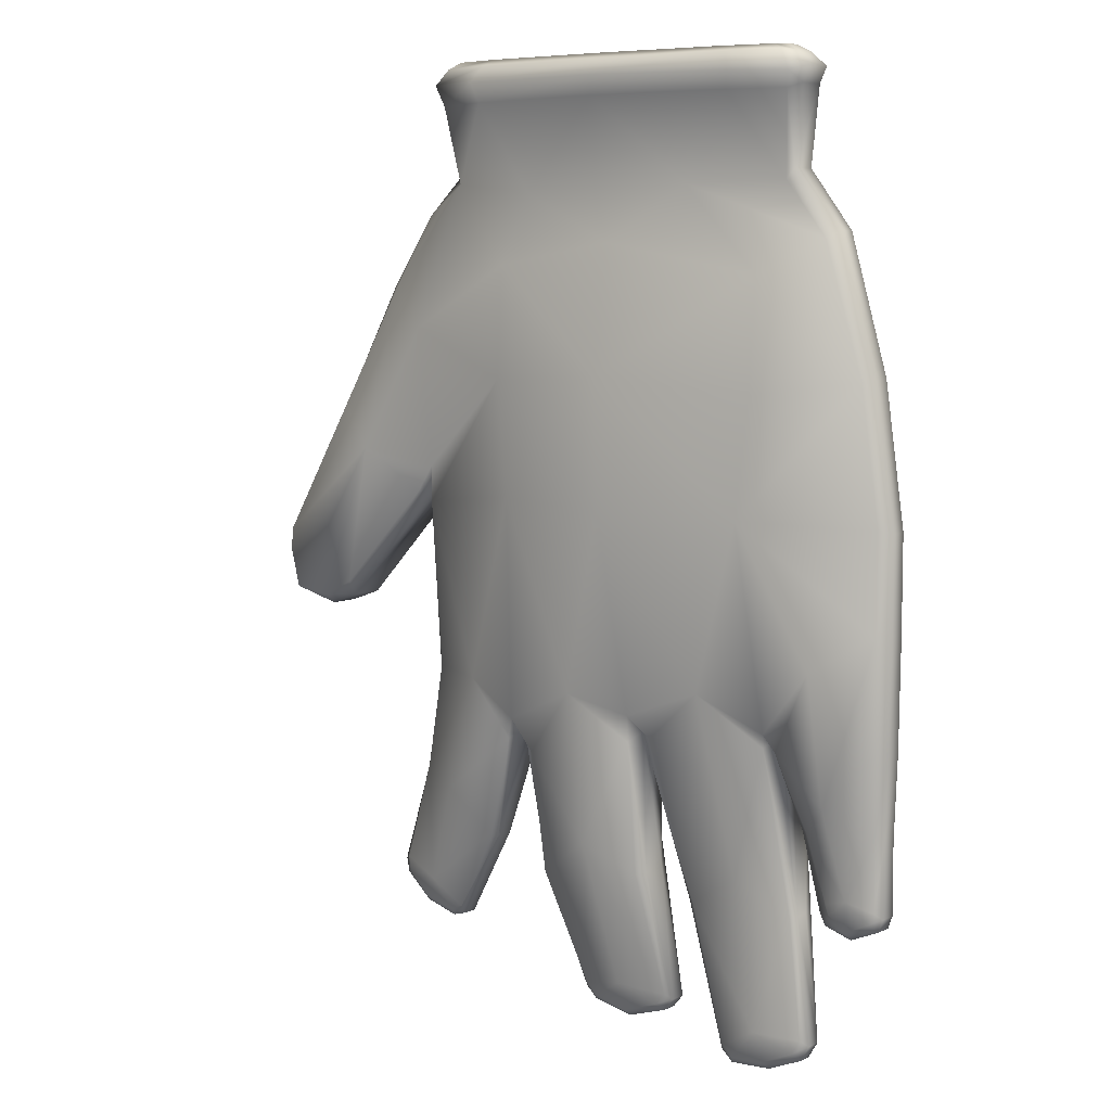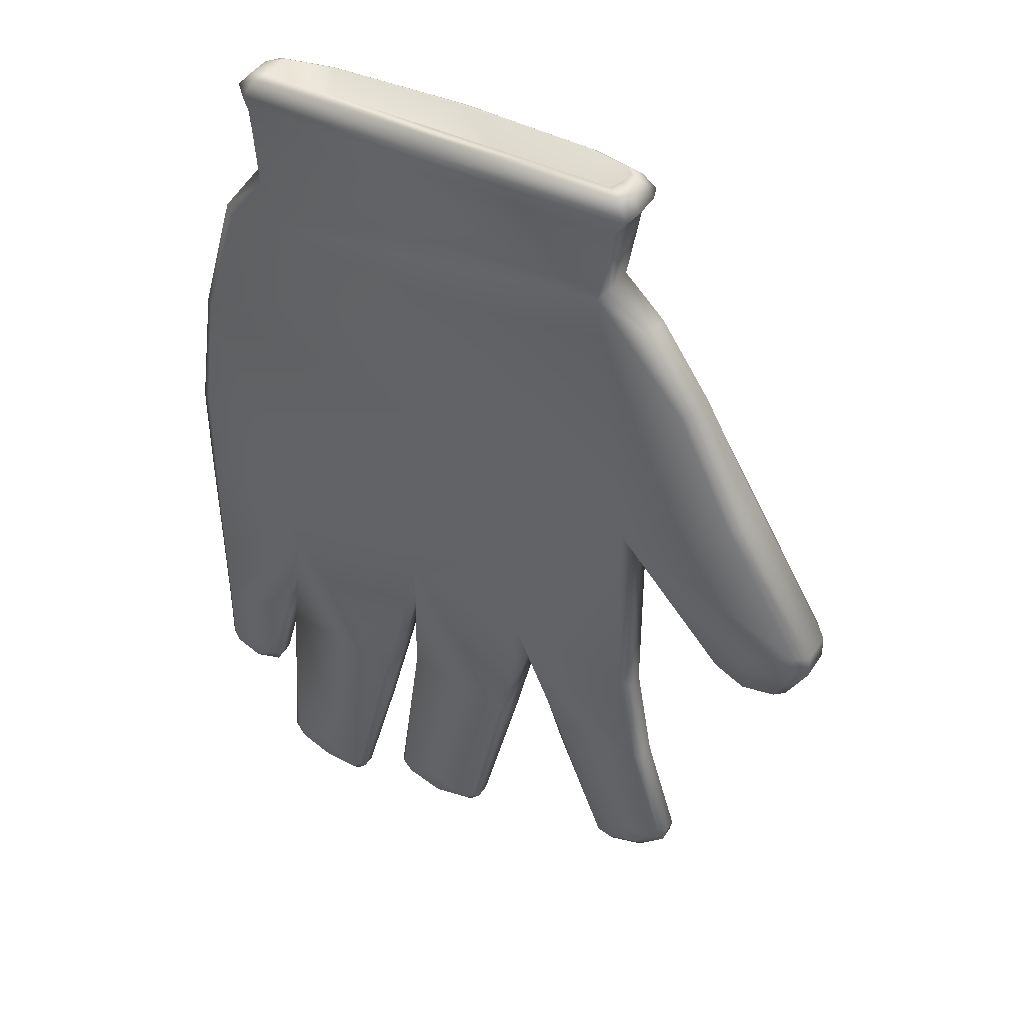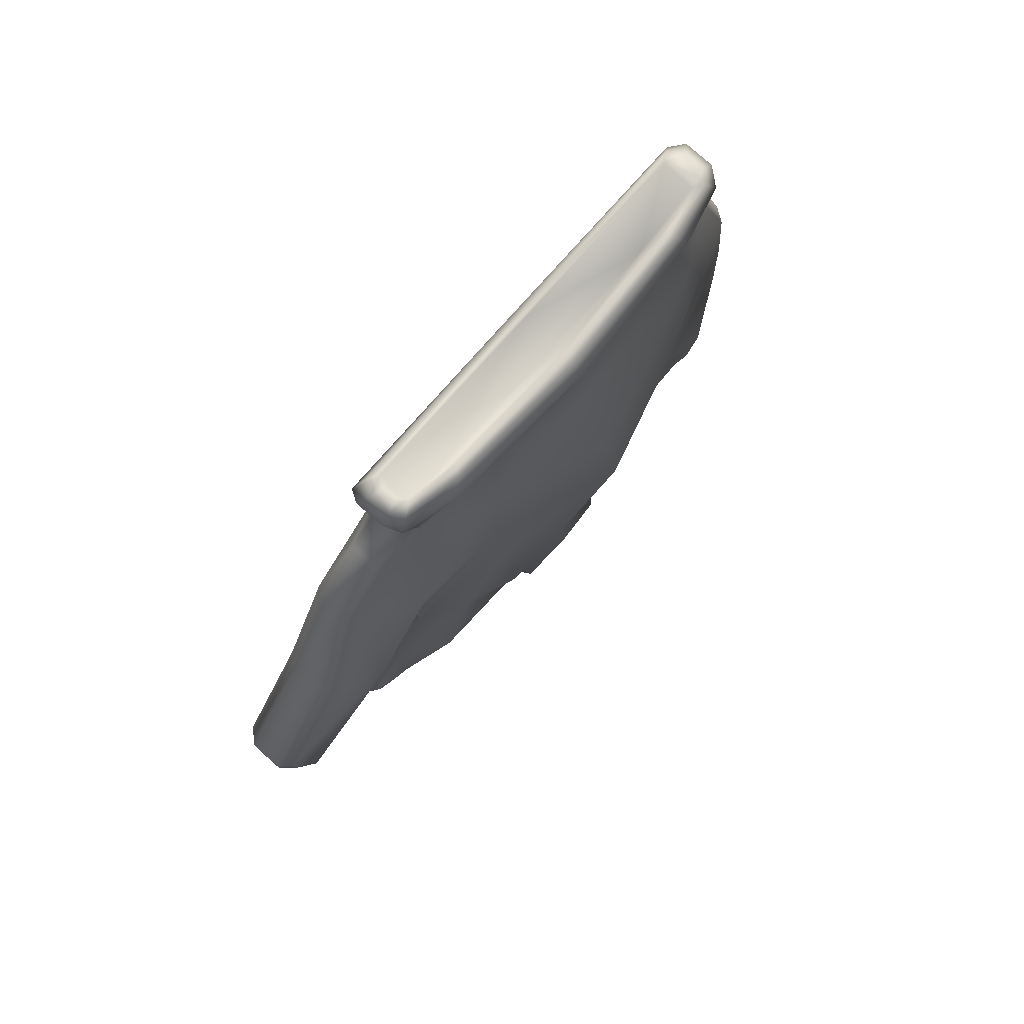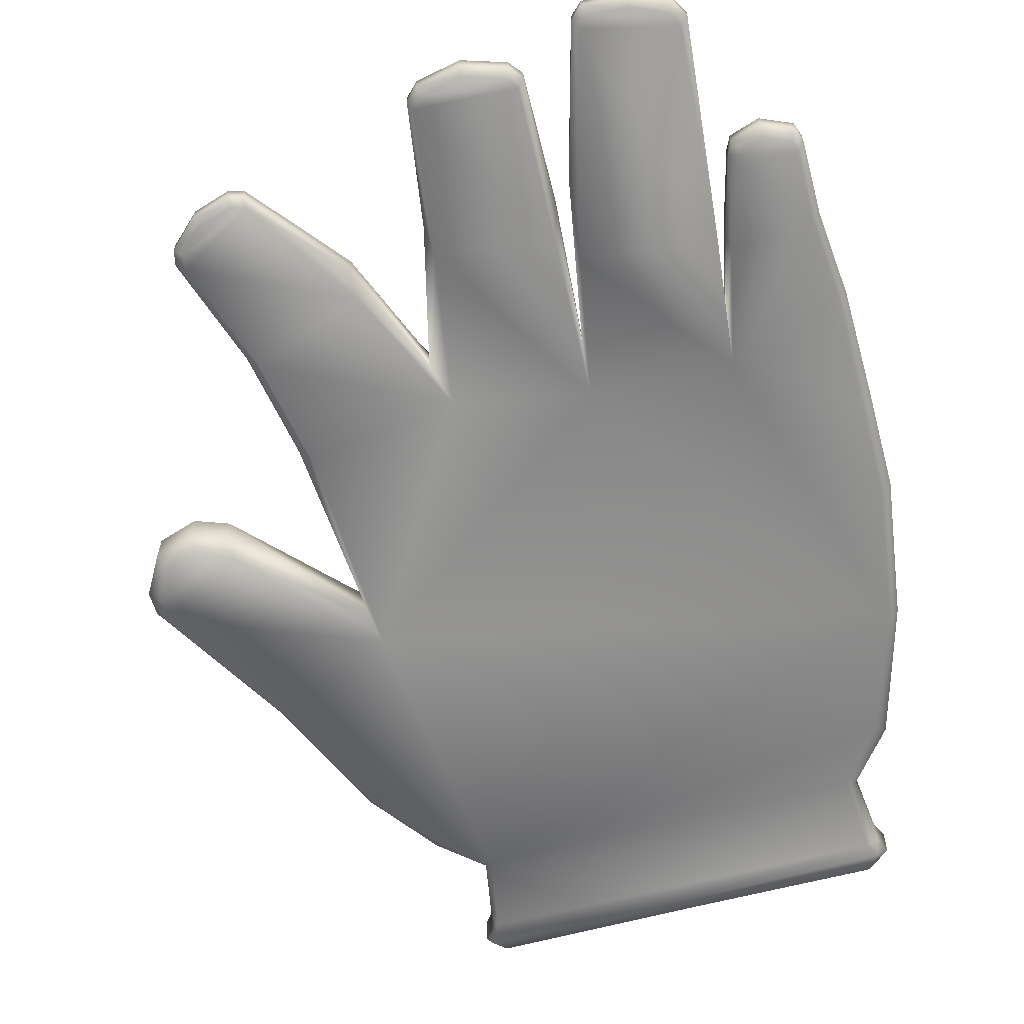
<metadata>
{"format":"obj","ext":"obj","renderer":"f3d","projection":"perspective","resolution":1024,"background":"white","views":[{"elev":7.4,"azim":-141.7,"up":"+Z"},{"elev":42.5,"azim":30.0,"up":"+Z"},{"elev":78.3,"azim":131.5,"up":"+Z"},{"elev":-63.7,"azim":-164.7,"up":"+Y"}]}
</metadata>
<code>
o mesh-0_meshId0_name.013
v 16.91 4.768 5.771
v 15.22 4.697 8.467
v 15.94 3.424 5.701
v 15.11 4.762 4.84
v 17.11 1.037 -13.81
v 16.03 2.258 -12.93
v 17.97 2.08 -23.86
v 9.321 5.162 -13.19
v 12.33 5.371 -25.25
v 3.477 6.4 -18.61
v 7.67 4.352 -29.66
v 7.191 3.596 -29.88
v 14.19 1.449 -39.18
v 14.24 0.8125 -40.09
v 15.54 1.51 -39.6
v 15.73 0.8125 -40.54
v 18.8 1.742 -38.65
v 19.34 0.8125 -39.44
v 22.21 0.8125 -36.81
v 19.34 -0.7832 -39.44
v 22.21 -0.7832 -36.81
v 18.8 -1.418 -38.65
v 21.38 -1.418 -36.24
v 15.54 -1.418 -39.6
v 14.19 -1.418 -39.18
v 14.24 -0.7832 -40.09
v 7.191 1.699 -29.88
v 2.725 2.055 -18.01
v 2.725 4.67 -18.01
v -0.631 2.713 -31.6
v -0.631 5.326 -31.6
v -2.904 1.461 -44.61
v -3.375 2.137 -43.97
v -4.472 2.201 -45.03
v -7.947 2.961 -43.05
v -8.376 2.449 -45.88
v -12.16 2.201 -44.59
v -12.68 1.461 -45.3
v -13.76 1.461 -43.98
v -13.76 -0.2363 -43.98
v -13.22 2.713 -30.11
v -12.43 1.67 -27.4
v -12.21 2.055 -16.27
v -11.74 1.014 -11.39
v -14.4 -1.596 -26.04
v -25.88 -1.596 -11.91
v -27.35 -1.596 -24.56
v -26.19 -0.5547 -15.46
v -28.03 -0.625 -33
v -28.03 0.8613 -33
v -29.54 -0.625 -45.71
v -29.54 0.8613 -45.71
v -28.57 0.8613 -47.35
v -27.9 1.512 -46.66
v -24.64 1.729 -48.09
v -23.81 2.178 -45.13
v -20.88 1.512 -48.34
v -19.82 1.455 -47.29
v -19.36 0.8613 -48.03
v -15.36 0.8613 -33.58
v -15.36 -0.625 -33.58
v 15.94 0.05078 5.701
v 16.03 -1.543 -12.93
v 15.22 -1.291 8.467
v 1.471 1.014 -14.17
v -0.9514 1.67 -29.07
v -3.375 -0.9121 -43.97
v -13.13 -0.9121 -43.41
v -4.472 -0.9121 -45.03
v -12.16 -0.9121 -44.59
v -8.376 -0.9121 -45.88
v -12.68 -0.2363 -45.3
v -8.468 -0.2363 -46.66
v -8.468 1.461 -46.66
v -4.127 1.461 -45.8
v -28.78 -1.219 -45.17
v -27.9 -1.219 -46.66
v -20.88 -1.219 -48.34
v -24.64 -1.219 -48.09
v -20.57 -0.625 -49.17
v -24.92 -0.625 -48.92
v -20.57 0.8613 -49.17
v -24.92 0.8613 -48.92
v 7.163 0.9414 -26.97
v 17.97 -1.543 -23.86
v 21.63 -1.418 -34.86
v 18.97 -0.8086 -24.49
v 22.51 -0.7832 -35.29
v 18.97 1.037 -24.49
v 22.51 0.8125 -35.29
v 21.63 1.449 -34.86
v 21.38 1.51 -36.24
v 17.53 2.225 -36.48
v -27.06 3.789 -16.53
v -26.19 2.059 -15.46
v -26.12 4.48 -14.79
v -25.72 3.789 -16.3
v -18.81 5.162 -11.65
v -21.25 1.844 -30.28
v -13.09 4.824 -16.82
v -16.08 1.455 -33.53
v -12.21 4.67 -16.27
v 2.924 7.357 6.217
v 2.537 7.092 -16.33
v -5.135 7.773 -12.78
v 0.5137 6.4 -19.65
v -6.541 7.027 -27.91
v -1.271 6.367 -31.74
v 17.11 -0.8086 -13.81
v -13.22 5.326 -30.11
v -11.63 6.4 -17.09
v -12.61 6.367 -30.23
v -13.13 2.137 -43.41
v -19.36 -0.625 -48.03
v -19.82 -1.219 -47.29
v -4.127 -0.2363 -45.8
v -2.904 -0.2363 -44.61
v -27.46 1.455 -33.09
v -28.78 1.455 -45.17
v -11.98 7.092 -14.27
v -10.44 9.963 5.881
v -23.8 6.16 5.543
v -9.479 9.152 18.69
v -25.15 6.037 17.38
v 15.73 -0.7832 -40.54
v -28.57 -0.625 -47.35
v 4.744 6.541 17.87
v -36.93 -1.324 5.207
v -35.11 -1.322 18.73
v -35.93 -0.6543 19.07
v -38.01 -0.6562 4.928
v -35.11 2.379 18.73
v -36.93 2.094 5.207
v -35.93 1.02 19.07
v -38.01 1.018 4.928
v -25.14 4.973 28.53
v -8.521 5.998 31.51
v -16.7 4.414 37.02
v -6.656 5.244 36.69
v -6.51 5.902 45.59
v 2.293 4.521 36.35
v 7.99 5.426 45.4
v 11.85 3.672 37.39
v 13.27 4.48 45.21
v 12.67 2.572 38.26
v 14.09 2.672 46.27
v 12.67 -0.3516 38.26
v 14.09 -0.3516 46.27
v 13.27 -1.555 45.21
v 15.15 -0.3516 47.53
v 14.45 -1.555 47.35
v 13.25 -0.9375 48.94
v -6.807 -1.555 47.44
v -6.814 -0.8301 49.04
v -26.89 -0.9375 49.13
v -25.74 -0.1914 49.67
v -27.97 0.4453 49.01
v -26.76 0.9082 49.67
v -27.97 2.592 49.01
v -26.76 2.346 49.67
v -25.74 3.129 49.67
v -22.14 1.227 36.35
v -6.824 -0.08203 49.52
v 10.95 1.225 37.42
v 12.09 -0.1914 49.37
v 12.81 0.9082 49.67
v 14.02 0.4453 49.01
v 12.81 2.346 49.67
v 14.02 2.592 49.01
v 12.09 3.205 49.67
v 13.25 3.875 48.94
v 6.902 4.133 49.67
v 7.76 5.021 48.99
v -6.814 5.699 49.04
v 8.633 5.896 47.39
v -6.807 6.844 47.44
v -37.02 2.32 -4.659
v -38.02 1.02 -4.849
v -38.02 -0.6543 -4.849
v -37.02 -1.322 -4.659
v -37.12 -1.322 -15.71
v -36.34 -2.207 -24.24
v -37.9 -0.6543 -15.87
v -37.07 -1.523 -24.64
v -37.07 0.1953 -24.64
v -37.11 0.1953 -31.89
v -36.41 0.8789 -31.26
v -35.99 0.9434 -32.41
v -33.79 1.715 -30.39
v -33.47 1.195 -33.56
v -31.52 0.9434 -32.27
v -30.7 0.1953 -33.58
v -30.11 0.1953 -32.36
v -30.11 -1.523 -32.36
v -28.08 -1.523 -24.76
v -28.37 -2.207 -23.69
v 4.738 5.783 29.29
v 15.21 6.488 22.87
v 21.25 3.102 26.77
v 22.74 6.543 10.18
v 27.19 4.768 14.3
v 35.45 4.768 0.4192
v 28.09 3.424 14.56
v 36.69 3.424 0.02625
v 36.69 0.05273 0.02625
v 36.77 3.424 -2.311
v 36.77 0.05273 -2.311
v 34.52 3.424 -6.237
v 34.52 0.05273 -6.237
v 30.57 0.05273 -7.467
v 33.7 -1.291 -5.66
v 30.2 -1.291 -6.322
v 26.97 -1.291 -4.659
v 27.24 0.05273 -6.247
v 27.24 3.424 -6.247
v -6.824 4.592 49.67
v -20.6 4.096 49.67
v -21.43 4.965 49.08
v -26.89 3.762 49.13
v -27.95 4.32 47.18
v -29.21 2.672 47.65
v -28.47 2.529 46.07
v -28.47 -0.3516 46.07
v -27.65 2.387 38.38
v -27.65 -0.3516 38.38
v -31.99 1.02 32.61
v -31.99 -0.6543 32.61
v 26.97 4.768 -4.659
v 30.2 4.926 -6.322
v 30.57 3.424 -7.467
v 33.7 5.66 -5.66
v -31.15 -2.207 -31.25
v -36.41 -2.207 -31.26
v -31.52 -2.207 -32.27
v -35.99 -2.207 -32.41
v -33.47 -2.207 -33.56
v -33.61 -1.523 -34.5
v -30.7 -1.523 -33.58
v -33.61 0.1953 -34.5
v -22.19 5.816 47.31
v -21.52 4.891 45.61
v -27.32 3.412 45.62
v -26.74 2.506 37.35
v -30.99 2.303 31.9
v 15.15 2.672 47.53
v 14.45 4.48 47.35
v 22.29 2.059 27
v 16.98 2.363 34.35
v 22.29 -0.5547 27
v 16.98 -0.4531 34.35
v 21.25 -1.596 26.77
v 11.85 -1.555 37.39
v -29.21 -0.3516 47.65
v -27.95 -1.555 47.18
v -27.32 -1.555 45.62
v -37.9 1.02 -15.87
v -36.34 0.8789 -24.24
v -37.12 2.125 -15.71
v -32.43 3.914 -21.29
v -31.45 5.162 -8.288
v -28.97 0.8789 -24.74
v -28.08 0.1953 -24.76
v -26.74 -1.555 37.35
v -30.99 -1.322 31.9
v -37.11 -1.523 -31.89
v -36.64 0.1953 -33.18
v 35.42 -1.291 -1.954
v 35.45 -1.291 0.4192
v 35.42 4.926 -1.954
v 27.19 -1.291 14.3
v 28.09 0.05273 14.56
v -36.64 -1.523 -33.18
v -31.15 0.8789 -31.25
f 3 2 1
f 3 4 2
f 5 4 3
f 5 6 4
f 7 6 5
f 7 8 6
f 9 8 7
f 9 10 8
f 11 10 9
f 11 12 10
f 13 12 11
f 13 14 12
f 15 14 13
f 15 16 14
f 17 16 15
f 17 18 16
f 19 18 17
f 19 20 18
f 21 20 19
f 21 22 20
f 23 22 21
f 23 24 22
f 25 24 23
f 25 26 24
f 27 26 25
f 27 12 26
f 28 12 27
f 28 29 12
f 30 29 28
f 30 31 29
f 32 31 30
f 32 33 31
f 34 33 32
f 34 35 33
f 36 35 34
f 36 37 35
f 38 37 36
f 38 39 37
f 40 39 38
f 40 41 39
f 42 41 40
f 42 43 41
f 44 43 42
f 44 45 43
f 46 45 44
f 46 47 45
f 48 47 46
f 48 49 47
f 50 49 48
f 50 51 49
f 52 51 50
f 52 53 51
f 54 53 52
f 54 55 53
f 56 55 54
f 56 57 55
f 58 57 56
f 58 59 57
f 60 59 58
f 60 61 59
f 43 61 60
f 43 45 61
f 64 63 62
f 64 65 63
f 44 65 64
f 44 66 65
f 42 66 44
f 42 67 66
f 68 67 42
f 68 69 67
f 70 69 68
f 70 71 69
f 72 71 70
f 72 73 71
f 74 73 72
f 74 75 73
f 36 75 74
f 36 34 75
f 51 47 49
f 51 76 47
f 77 76 51
f 77 78 76
f 79 78 77
f 79 80 78
f 81 80 79
f 81 82 80
f 83 82 81
f 83 55 82
f 53 55 83
f 86 85 84
f 86 87 85
f 88 87 86
f 88 89 87
f 90 89 88
f 90 91 89
f 92 91 90
f 92 93 91
f 17 93 92
f 17 15 93
f 96 95 94
f 96 97 95
f 98 97 96
f 98 99 97
f 100 99 98
f 100 101 99
f 102 101 100
f 102 60 101
f 43 60 102
f 8 4 6
f 8 103 4
f 104 103 8
f 104 105 103
f 106 105 104
f 106 107 105
f 108 107 106
f 108 33 107
f 31 33 108
f 62 5 3
f 62 109 5
f 63 109 62
f 63 85 109
f 65 85 63
f 65 84 85
f 28 84 65
f 28 27 84
f 25 84 27
f 25 86 84
f 23 86 25
f 23 88 86
f 21 88 23
f 21 19 88
f 102 41 43
f 102 110 41
f 111 110 102
f 111 112 110
f 107 112 111
f 107 113 112
f 114 80 82
f 114 78 80
f 115 78 114
f 115 76 78
f 47 76 115
f 32 75 34
f 32 116 75
f 117 116 32
f 117 69 116
f 67 69 117
f 56 99 101
f 56 118 99
f 119 118 56
f 119 50 118
f 52 50 119
f 98 120 100
f 98 121 120
f 122 121 98
f 122 123 121
f 124 123 122
f 89 5 109
f 89 7 5
f 91 7 89
f 91 93 7
f 24 20 22
f 24 125 20
f 26 125 24
f 26 16 125
f 30 117 32
f 30 66 117
f 28 66 30
f 28 65 66
f 111 105 107
f 111 120 105
f 102 120 111
f 102 100 120
f 35 107 33
f 35 113 107
f 37 113 35
f 37 39 113
f 126 51 53
f 126 77 51
f 79 77 126
f 19 90 88
f 19 92 90
f 17 92 19
f 121 105 120
f 121 103 105
f 127 103 121
f 45 114 61
f 45 115 114
f 47 115 45
f 10 104 8
f 10 29 104
f 12 29 10
f 116 73 75
f 116 71 73
f 69 71 116
f 14 26 12
f 14 16 26
f 59 114 82
f 59 61 114
f 13 93 15
f 13 11 93
f 83 126 53
f 83 81 126
f 87 109 85
f 87 89 109
f 57 82 55
f 57 59 82
f 93 9 7
f 93 11 9
f 125 18 20
f 125 16 18
f 74 38 36
f 74 72 38
f 72 40 38
f 72 70 40
f 50 95 97
f 50 48 95
f 46 129 128
f 46 44 129
f 131 129 130
f 131 128 129
f 4 127 2
f 4 103 127
f 29 106 104
f 29 31 106
f 68 40 70
f 68 42 40
f 113 110 112
f 113 39 110
f 58 101 60
f 58 56 101
f 118 97 99
f 118 50 97
f 119 54 52
f 119 56 54
f 122 132 124
f 122 133 132
f 133 134 132
f 133 135 134
f 135 130 134
f 135 131 130
f 96 122 98
f 110 39 41
f 129 44 64
f 123 127 121
f 67 117 66
f 81 79 126
f 31 108 106
f 136 123 124
f 136 137 123
f 138 137 136
f 138 139 137
f 140 139 138
f 140 141 139
f 142 141 140
f 142 143 141
f 144 143 142
f 144 145 143
f 146 145 144
f 146 147 145
f 148 147 146
f 148 149 147
f 150 149 148
f 150 151 149
f 152 151 150
f 152 153 151
f 154 153 152
f 154 155 153
f 156 155 154
f 156 157 155
f 158 157 156
f 158 159 157
f 160 159 158
f 160 161 159
f 156 161 160
f 156 162 161
f 163 162 156
f 163 164 162
f 165 164 163
f 165 166 164
f 167 166 165
f 167 168 166
f 169 168 167
f 169 170 168
f 171 170 169
f 171 172 170
f 173 172 171
f 173 174 172
f 175 174 173
f 175 176 174
f 142 176 175
f 142 140 176
f 177 133 122
f 177 135 133
f 178 135 177
f 178 131 135
f 179 131 178
f 179 128 131
f 180 128 179
f 180 46 128
f 181 46 180
f 181 182 46
f 183 182 181
f 183 184 182
f 185 184 183
f 185 186 184
f 187 186 185
f 187 188 186
f 189 188 187
f 189 190 188
f 191 190 189
f 191 192 190
f 193 192 191
f 193 194 192
f 195 194 193
f 195 196 194
f 48 196 195
f 48 46 196
f 141 137 139
f 141 197 137
f 143 197 141
f 143 198 197
f 199 198 143
f 199 200 198
f 201 200 199
f 201 202 200
f 203 202 201
f 203 204 202
f 205 204 203
f 205 206 204
f 207 206 205
f 207 208 206
f 209 208 207
f 209 210 208
f 211 210 209
f 211 212 210
f 213 212 211
f 213 214 212
f 62 214 213
f 62 215 214
f 3 215 62
f 3 1 215
f 172 164 170
f 172 216 164
f 174 216 172
f 174 217 216
f 218 217 174
f 218 219 217
f 220 219 218
f 220 221 219
f 222 221 220
f 222 223 221
f 224 223 222
f 224 225 223
f 226 225 224
f 226 227 225
f 130 227 226
f 130 129 227
f 197 123 137
f 197 127 123
f 198 127 197
f 198 2 127
f 200 2 198
f 200 1 2
f 228 1 200
f 228 215 1
f 229 215 228
f 229 230 215
f 231 230 229
f 231 208 230
f 206 208 231
f 182 196 46
f 182 232 196
f 233 232 182
f 233 234 232
f 235 234 233
f 235 236 234
f 237 236 235
f 237 238 236
f 239 238 237
f 239 192 238
f 190 192 239
f 176 218 174
f 176 240 218
f 241 240 176
f 241 242 240
f 243 242 241
f 243 224 242
f 244 224 243
f 244 226 224
f 134 226 244
f 134 130 226
f 154 163 156
f 154 165 163
f 152 165 154
f 152 167 165
f 150 167 152
f 150 245 167
f 146 245 150
f 146 246 245
f 144 246 146
f 199 203 201
f 199 247 203
f 248 247 199
f 248 249 247
f 250 249 248
f 250 251 249
f 252 251 250
f 252 64 251
f 129 64 252
f 221 157 159
f 221 253 157
f 223 253 221
f 223 254 253
f 255 254 223
f 255 153 254
f 149 153 255
f 149 151 153
f 179 181 180
f 179 183 181
f 256 183 179
f 256 185 183
f 257 185 256
f 257 187 185
f 189 187 257
f 178 256 179
f 178 258 256
f 177 258 178
f 177 259 258
f 260 259 177
f 260 94 259
f 96 94 260
f 259 189 257
f 259 261 189
f 94 261 259
f 94 262 261
f 95 262 94
f 95 195 262
f 48 195 95
f 225 255 223
f 225 263 255
f 227 263 225
f 227 264 263
f 129 264 227
f 129 252 264
f 184 233 182
f 184 265 233
f 186 265 184
f 186 266 265
f 188 266 186
f 188 190 266
f 207 211 209
f 207 267 211
f 268 267 207
f 268 213 267
f 64 213 268
f 64 62 213
f 200 229 228
f 200 231 229
f 269 231 200
f 269 206 231
f 204 206 269
f 205 268 207
f 205 270 268
f 271 270 205
f 271 249 270
f 247 249 271
f 138 243 241
f 138 244 243
f 136 244 138
f 136 132 244
f 124 132 136
f 239 266 190
f 239 272 266
f 237 272 239
f 237 235 272
f 193 262 195
f 193 273 262
f 191 273 193
f 191 189 273
f 175 144 142
f 175 246 144
f 173 246 175
f 173 171 246
f 238 234 236
f 238 194 234
f 192 194 238
f 272 265 266
f 272 233 265
f 235 233 272
f 214 210 212
f 214 230 210
f 215 230 214
f 252 263 264
f 252 255 263
f 149 255 252
f 258 257 256
f 258 259 257
f 122 260 177
f 122 96 260
f 232 194 196
f 232 234 194
f 273 261 262
f 273 189 261
f 253 155 157
f 253 254 155
f 168 164 166
f 168 170 164
f 140 241 176
f 140 138 241
f 222 242 224
f 222 220 242
f 220 240 242
f 220 218 240
f 143 248 199
f 143 145 248
f 145 250 248
f 145 147 250
f 147 252 250
f 147 149 252
f 251 270 249
f 251 64 270
f 202 269 200
f 202 204 269
f 216 162 164
f 216 217 162
f 217 161 162
f 217 219 161
f 271 203 247
f 271 205 203
f 245 169 167
f 245 246 169
f 219 159 161
f 219 221 159
f 210 230 208
f 64 268 270
f 156 160 158
f 211 267 213
f 134 244 132
f 150 148 146
f 254 153 155
f 246 171 169

</code>
